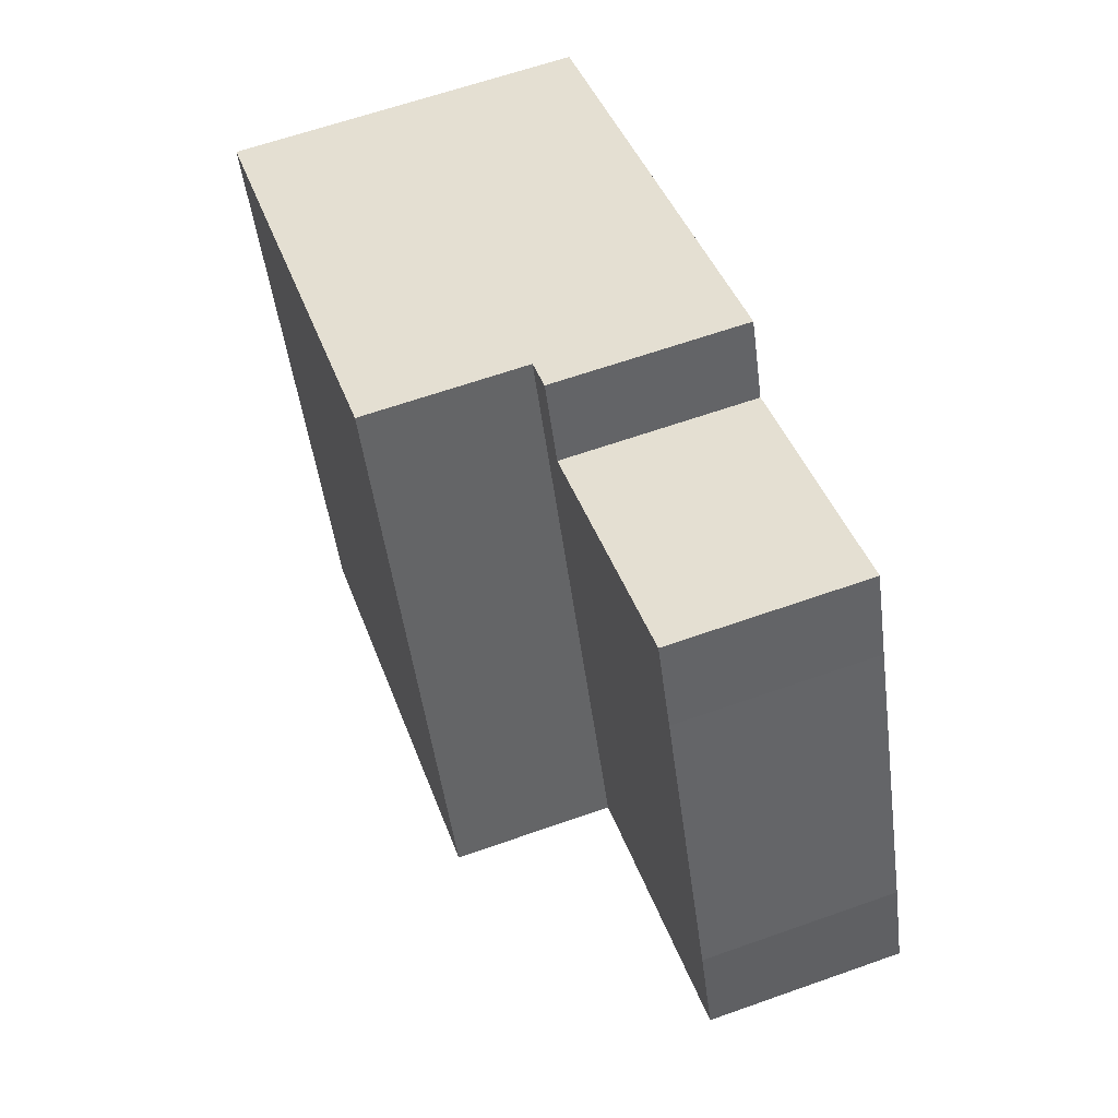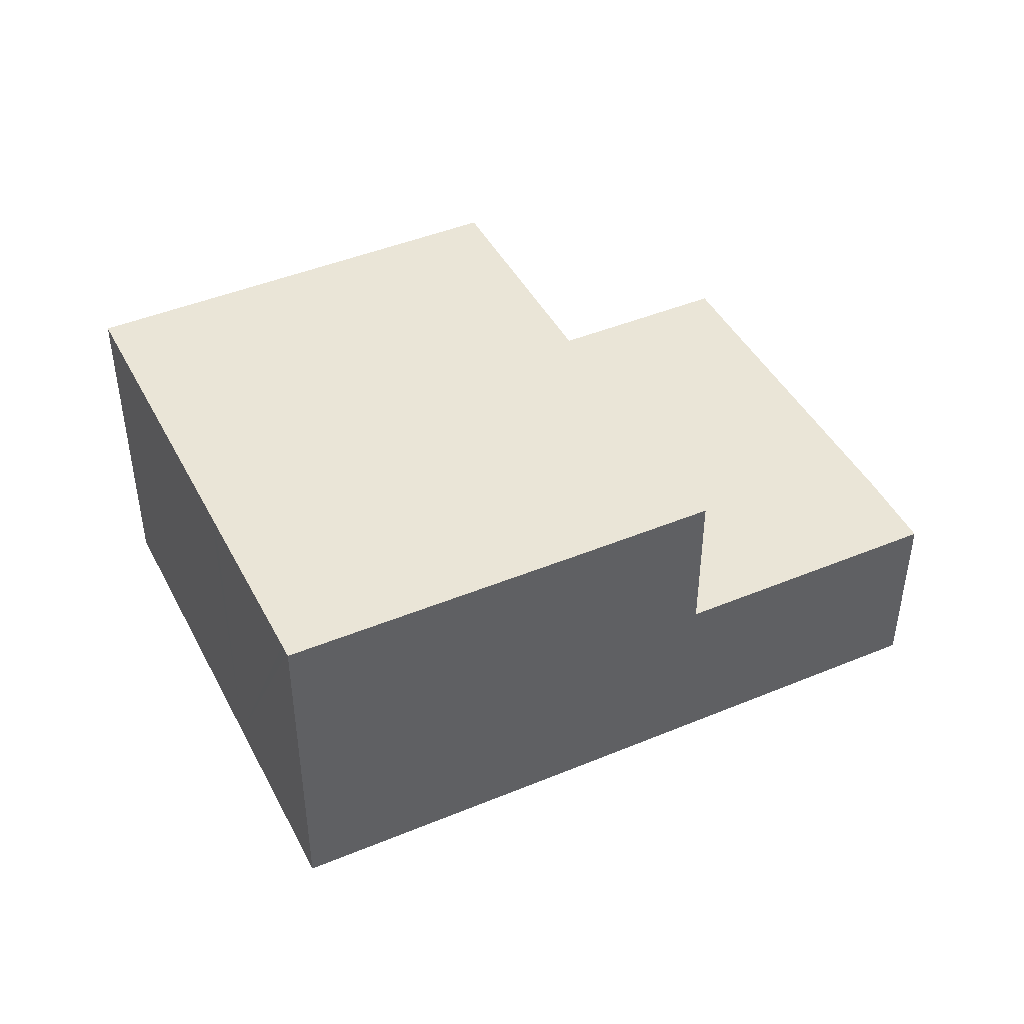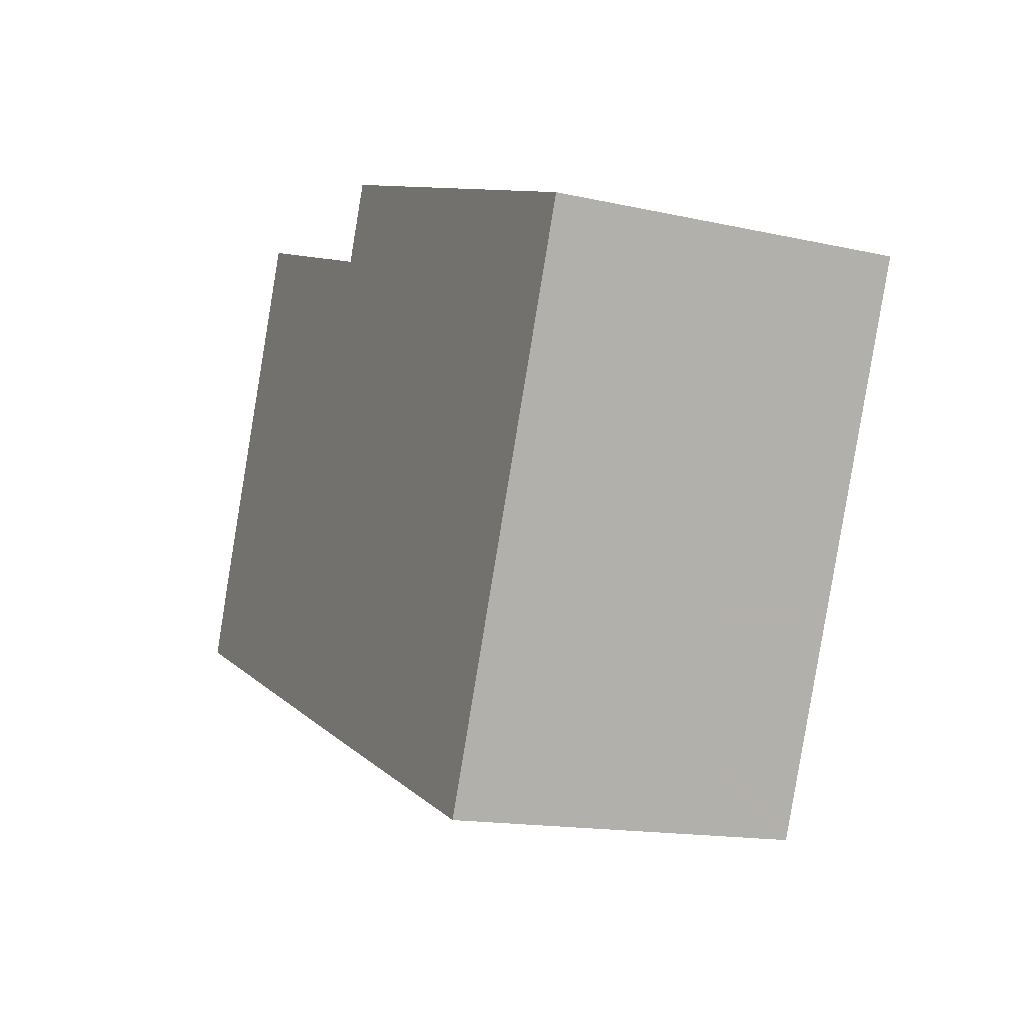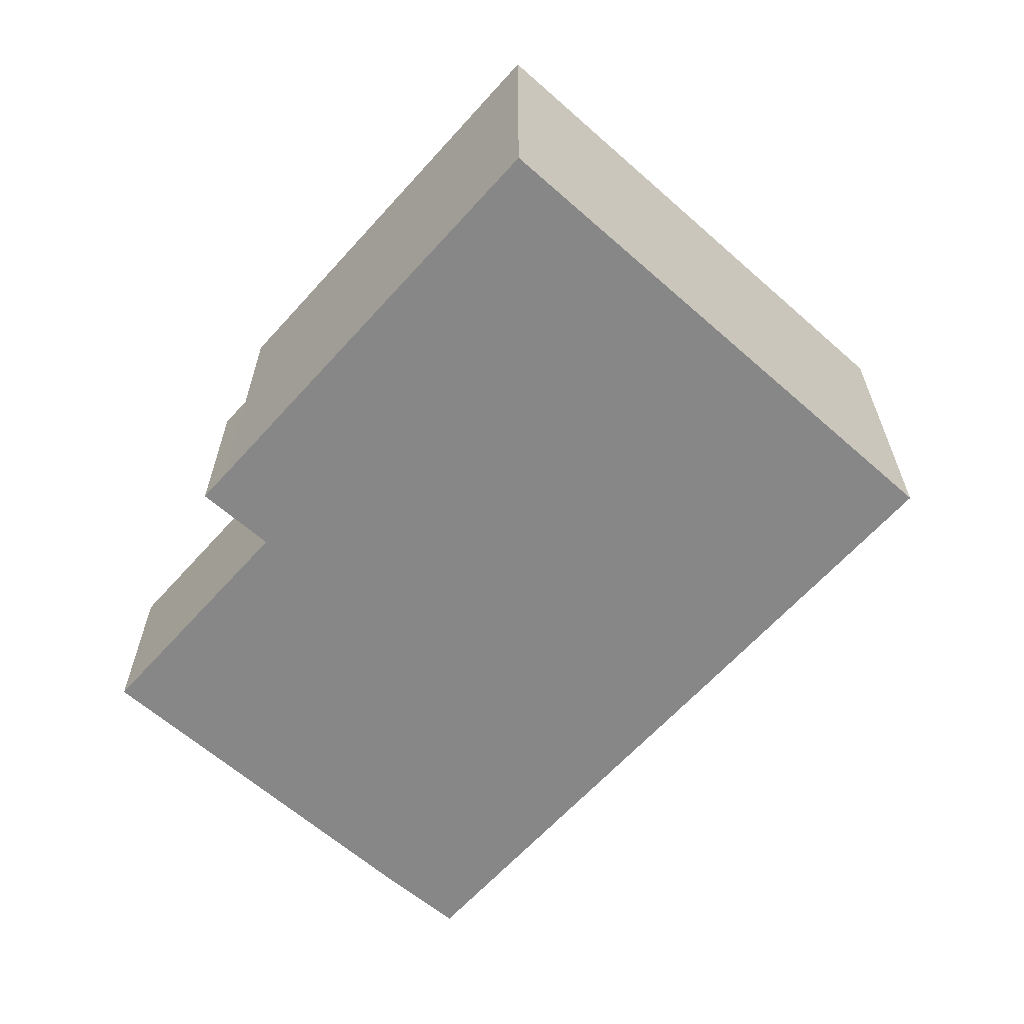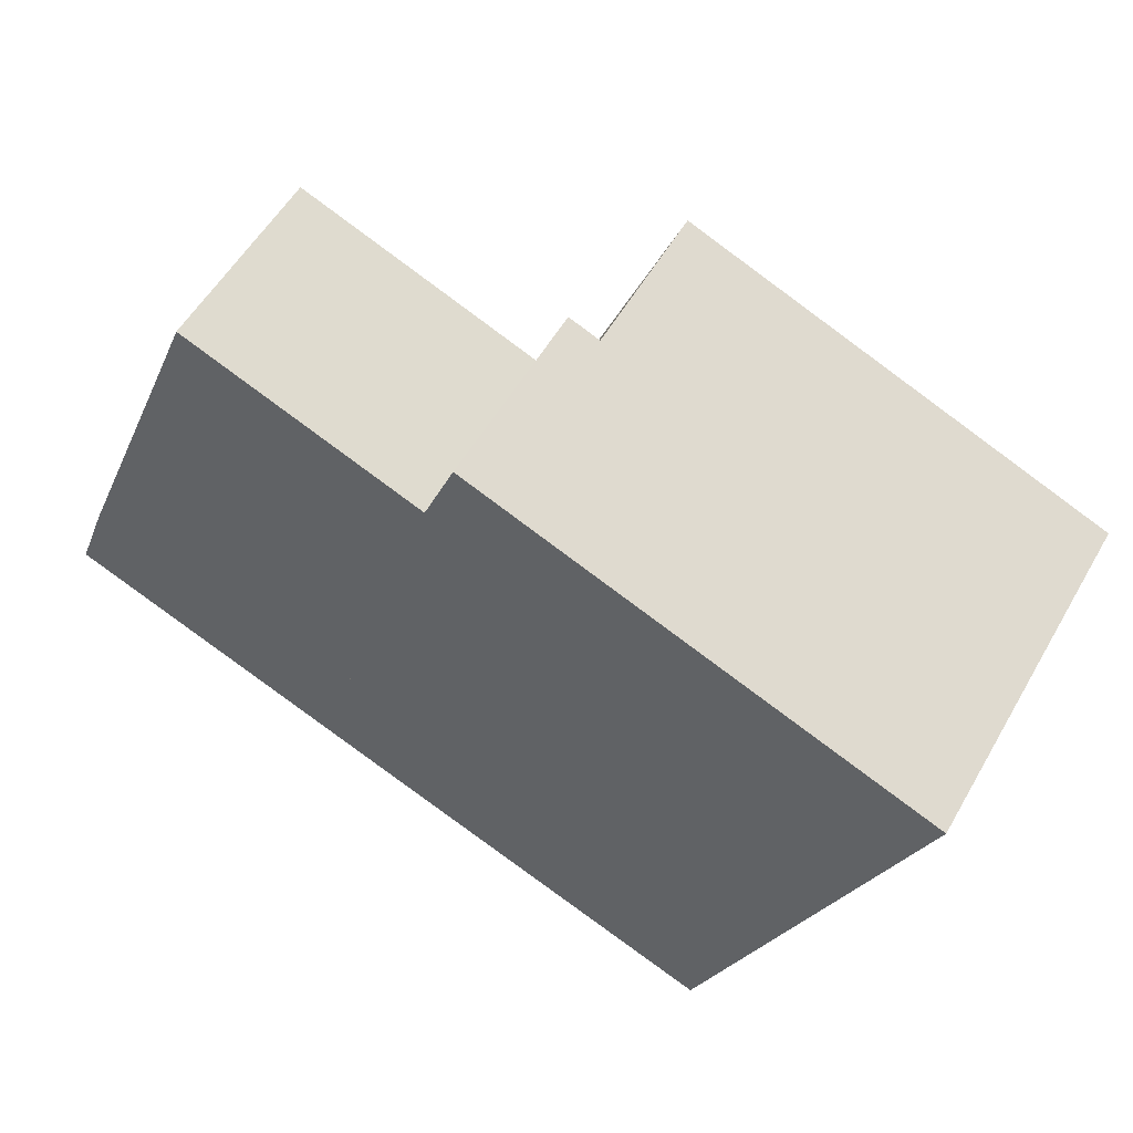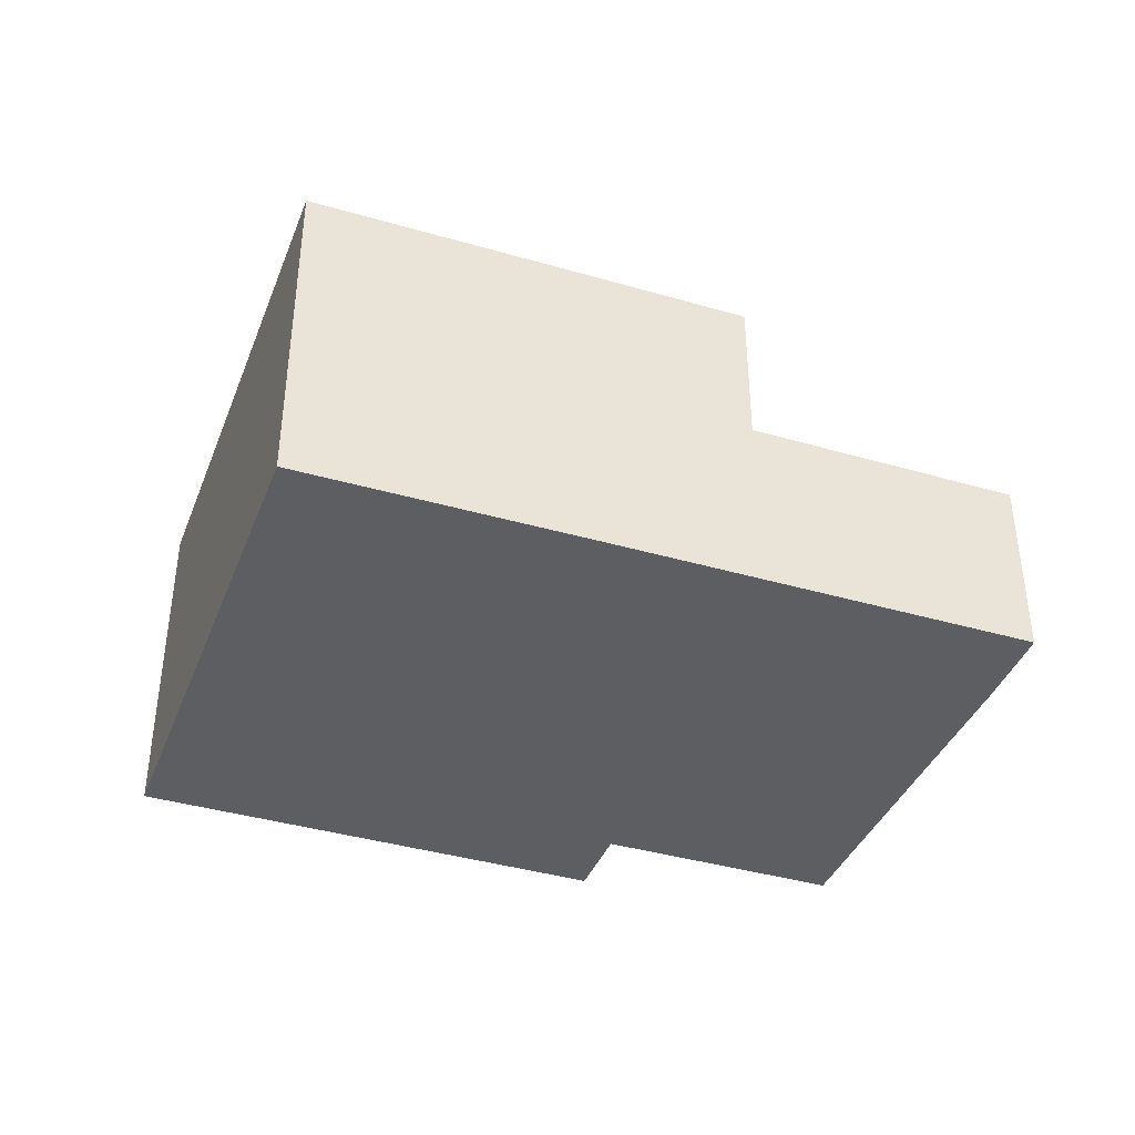
<metadata>
{"format":"obj","ext":"obj","renderer":"f3d","projection":"perspective","resolution":1024,"background":"white","views":[{"elev":63.0,"azim":-109.7,"up":"+Z"},{"elev":44.2,"azim":176.1,"up":"+Y"},{"elev":-15.2,"azim":64.6,"up":"+Z"},{"elev":-62.6,"azim":70.4,"up":"+Y"},{"elev":55.0,"azim":29.5,"up":"+Z"},{"elev":-39.1,"azim":-178.0,"up":"+Y"}]}
</metadata>
<code>
v  17.76 6.805 4.514
v  10.23 6.805 7.762
v  17.82 6.805 4.658
v  13.67 6.805 -5.496
v  13.62 6.805 -5.477
v  13.69 6.805 -5.44
v  5.204 6.805 -2.1
v  9.384 6.805 8.112
v  15.27 6.805 -1.592
v  15.19 6.805 -1.783
v  13.78 6.805 -5.224
v  7.941 6.805 -3.205
v  7.22 6.805 -2.914
v  17.82 -2.852e-16 4.658
v  17.76 -2.764e-16 4.514
v  15.27 9.748e-17 -1.592
v  13.67 3.365e-16 -5.496
v  15.19 1.092e-16 -1.783
v  13.78 3.199e-16 -5.224
v  13.69 3.331e-16 -5.44
v  13.62 3.354e-16 -5.477
v  7.941 1.963e-16 -3.205
v  5.204 1.286e-16 -2.1
v  7.22 1.784e-16 -2.914
v  9.384 -4.967e-16 8.112
v  10.23 -4.753e-16 7.762
v  5.204 3.703 -2.1
v  8.776 3.703 8.363
v  9.384 3.703 8.112
v  8.163 3.703 6.856
v  3.53 3.703 8.737
v  2.876 3.703 7.133
v  0.628 3.703 1.657
v  0 3.703 2.267e-16
v  0 0 0
v  0.628 -1.015e-16 1.657
v  2.876 -4.368e-16 7.133
v  3.53 -5.35e-16 8.737
v  8.163 -4.198e-16 6.856
v  8.776 -5.121e-16 8.363
g defaultobject
f 1 2 3
f 4 5 6
f 2 7 8
f 7 2 1
f 7 1 9
f 7 9 10
f 7 10 11
f 7 11 6
f 7 6 5
f 7 5 12
f 7 12 13
f 14 1 3
f 1 14 9
f 9 14 15
f 9 15 16
f 9 16 10
f 10 16 11
f 11 16 6
f 6 16 4
f 4 16 17
f 17 16 18
f 17 18 19
f 17 19 20
f 17 5 4
f 5 17 12
f 12 17 13
f 13 17 7
f 7 17 21
f 7 21 22
f 7 22 23
f 23 22 24
f 23 8 7
f 8 23 25
f 25 2 8
f 2 25 3
f 3 25 14
f 14 25 26
f 23 26 25
f 26 23 14
f 14 23 15
f 15 23 16
f 16 23 18
f 18 23 19
f 19 23 24
f 19 24 22
f 19 22 21
f 19 21 20
f 20 21 17
f 27 28 29
f 28 27 30
f 30 27 31
f 31 27 32
f 32 27 33
f 33 27 34
f 35 33 34
f 33 35 36
f 36 32 33
f 32 36 37
f 32 37 31
f 31 37 38
f 39 28 30
f 28 39 40
f 38 30 31
f 30 38 39
f 40 29 28
f 29 40 25
f 25 27 29
f 27 25 23
f 23 34 27
f 34 23 35
f 25 40 23
f 39 23 40
f 38 23 39
f 37 23 38
f 36 23 37
f 35 23 36

</code>
